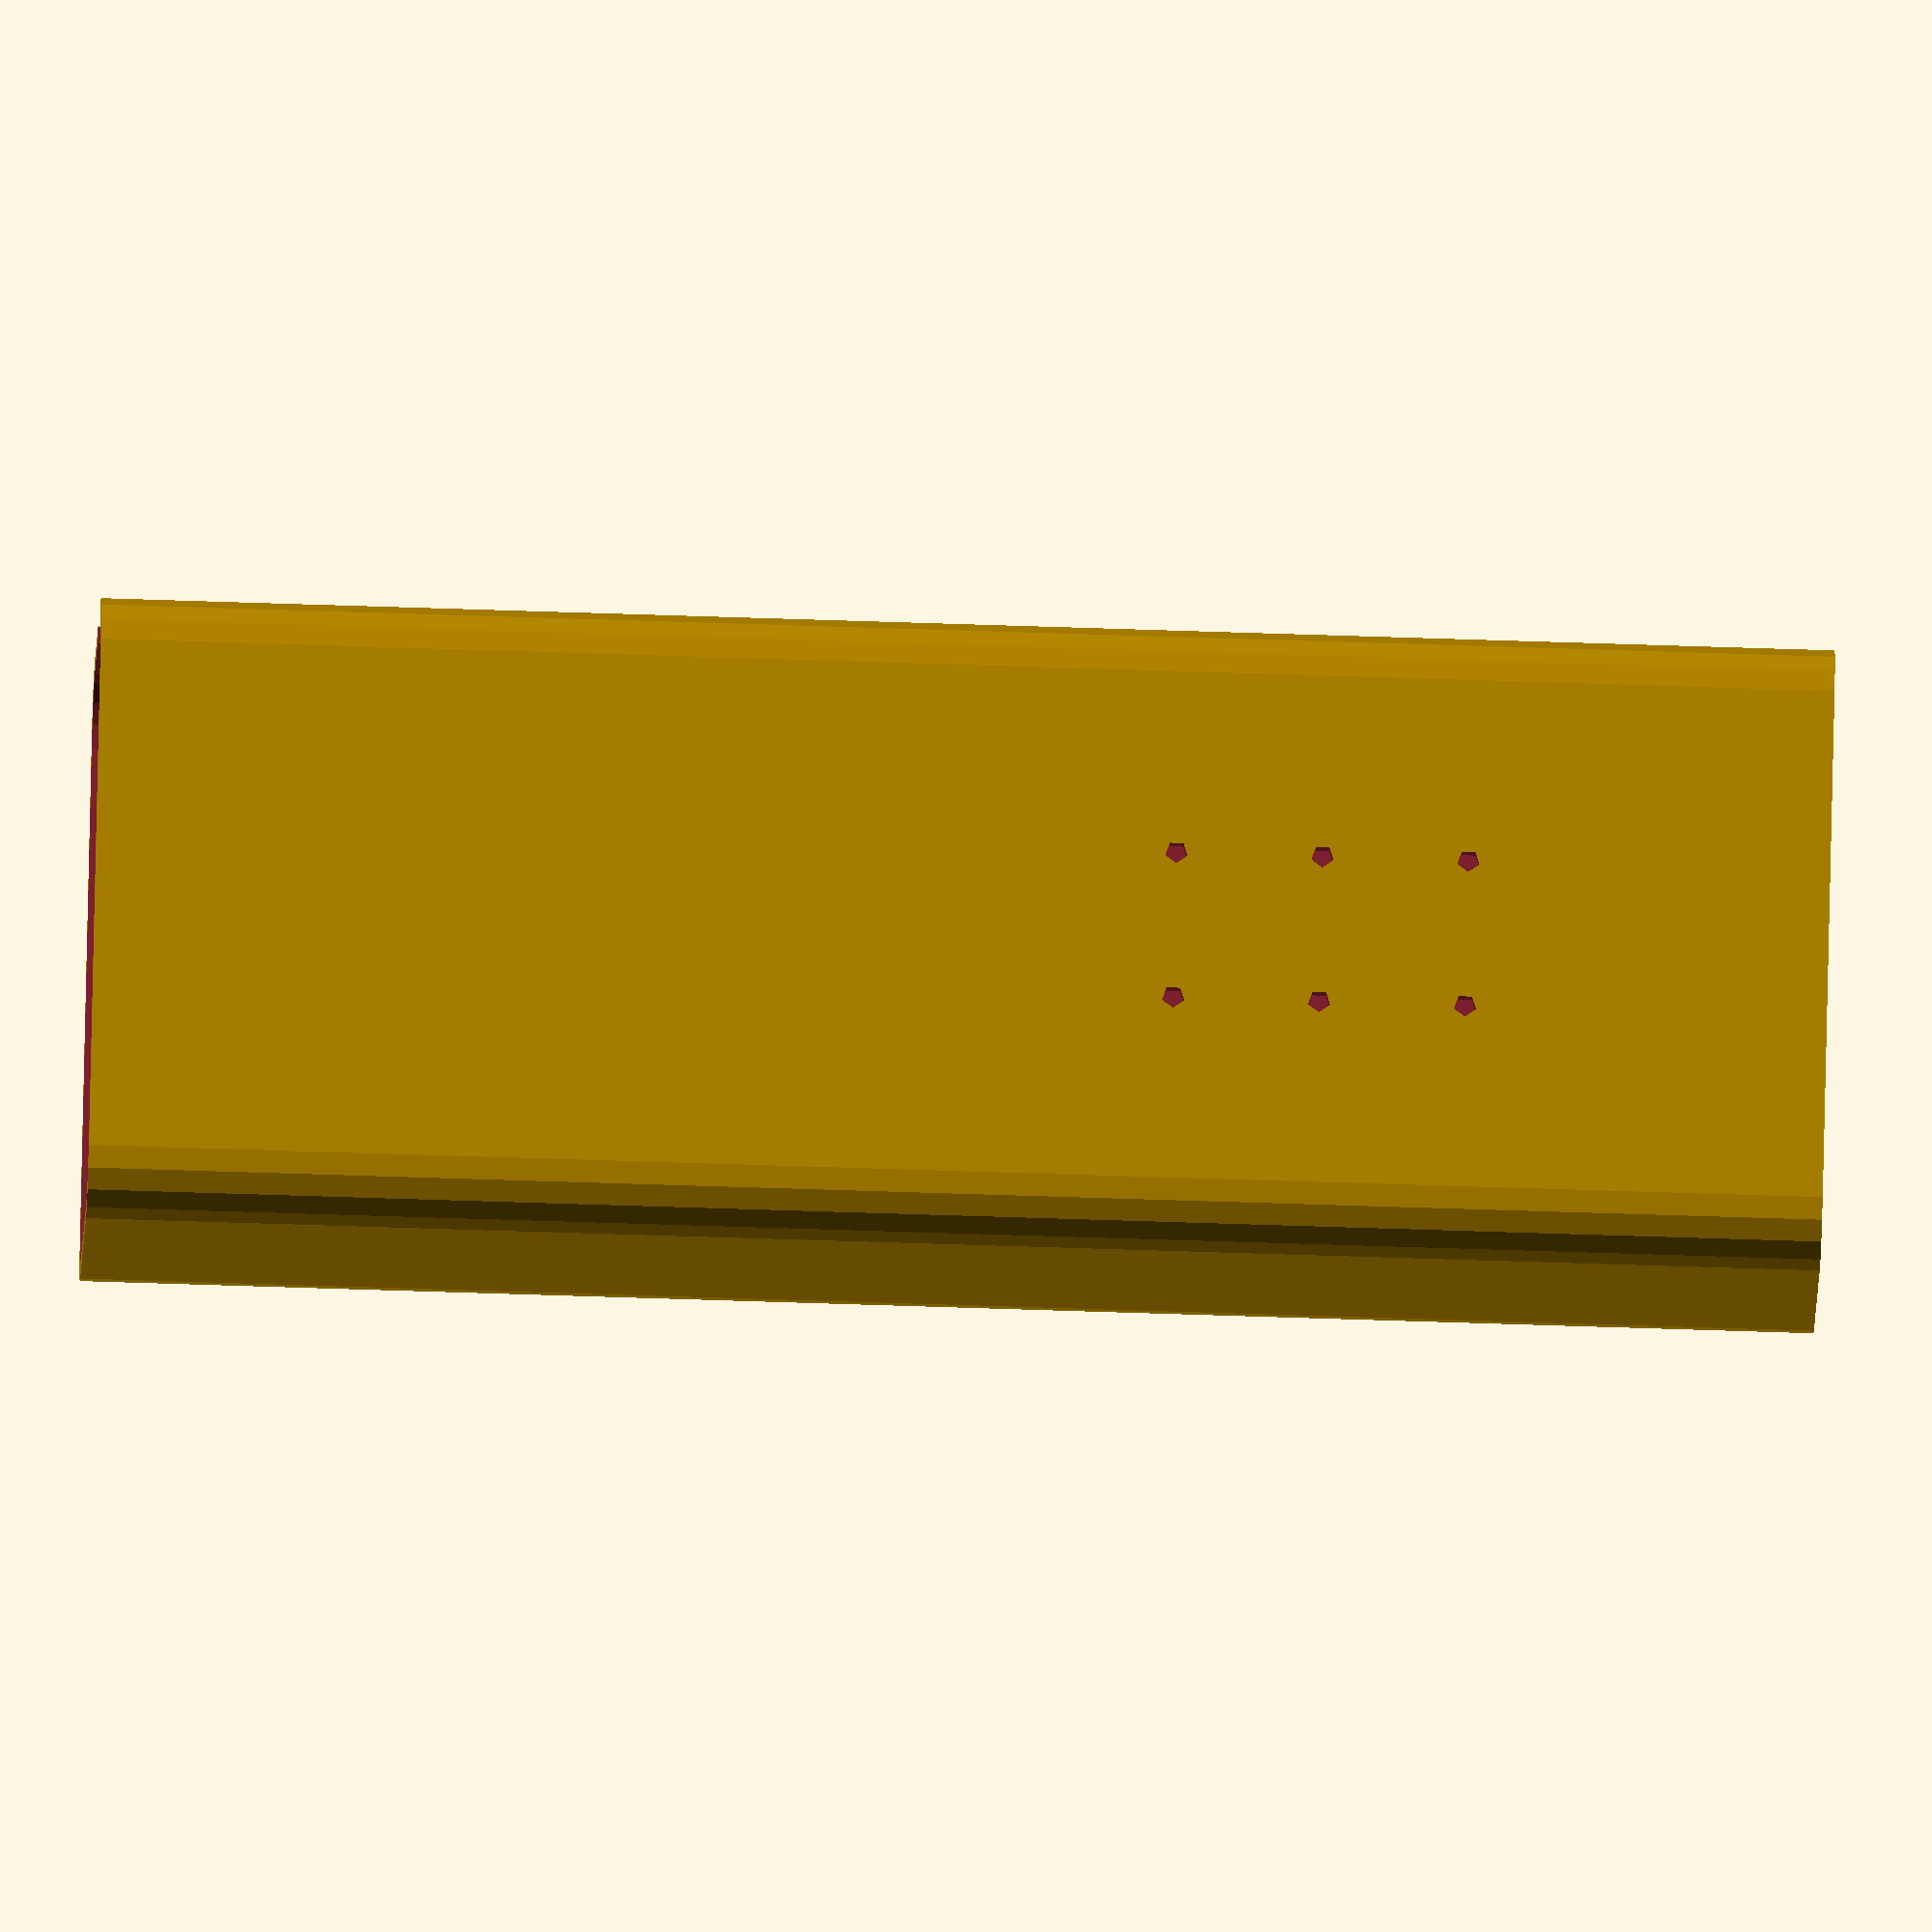
<openscad>
difference() {
    // Outer volume
    hull(){
        translate([-22.75,4.5,0]) cylinder(r=5,h=150);
        translate([-22.75,-12.5,0]) cylinder(r=5,h=150);
        translate([22.75,-12.5,0]) cylinder(r=5,h=150);
        translate([22.75,4.5,0]) cylinder(r=5,h=150);
    }

    // Inner space
    hull(){
        translate([-21.25,3.5,1]) cylinder(r=5,h=150);
        translate([-21.25,-11.5,1]) cylinder(r=5,h=150);
        translate([21.25,-11.5,1]) cylinder(r=5,h=150);
        translate([21.25,3.5,1]) cylinder(r=5,h=150);
    }
    
    // Bottom opening
    translate([0,-4,0]) scale([60,40,3]) cube(1,1,1,center=true);
    
    // Servo lever opening
    translate([-24,1,80]) scale([9.5,7.5,200]) cube(1,1,1,center=true);
    
    //translate([0,8.5,13.5+32]) scale([13.5,5.5,25]) cube(1,1,1,center=true);
    
    // Servo mount cut points
    translate([6.5,10,57.5]) rotate([90,0,0]) cylinder(r = 1, h = 10, center = true);
    translate([-6.5,10,57.5]) rotate([90,0,0]) cylinder(r = 1, h = 10, center = true);
    translate([6.5,10,32.5]) rotate([90,0,0]) cylinder(r = 1, h = 10, center = true);
    translate([-6.5,10,32.5]) rotate([90,0,0]) cylinder(r = 1, h = 10, center = true);
    translate([6.5,10,45]) rotate([90,0,0]) cylinder(r = 1, h = 10, center = true);
    translate([-6.5,10,45]) rotate([90,0,0]) cylinder(r = 1, h = 10, center = true);
    
    // Servo lever screwing point
    translate([0,-10,50]) rotate([90,0,0]) cylinder(r = 4, h = 30, center = true);
    
}


module fillet(r, h) {
    translate([r / 2, r / 2, 0])

        difference() {
            cube([r + 0.01, r + 0.01, h], center = true);

            translate([r/2, r/2, 0])
                cylinder(r = r, h = h + 1, center = true);

        }
}

</openscad>
<views>
elev=55.4 azim=127.7 roll=87.9 proj=o view=wireframe
</views>
